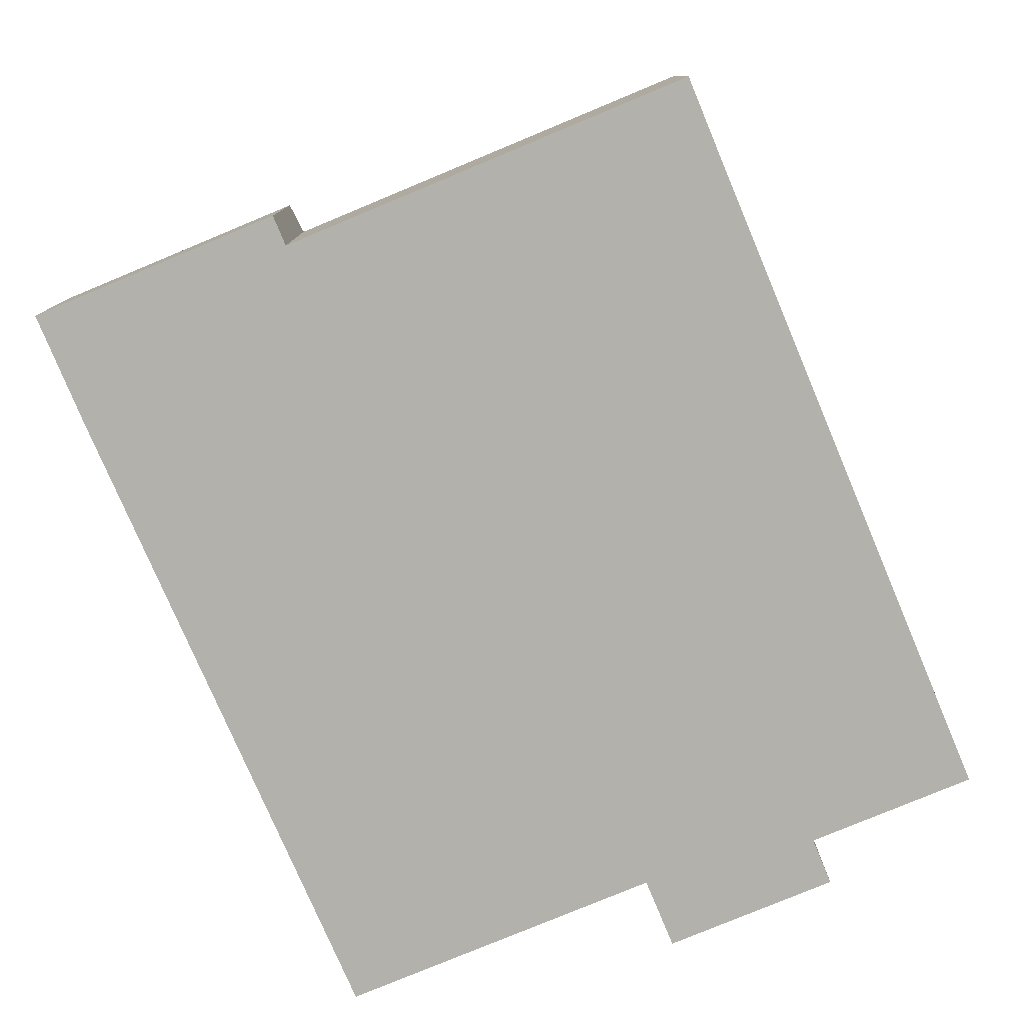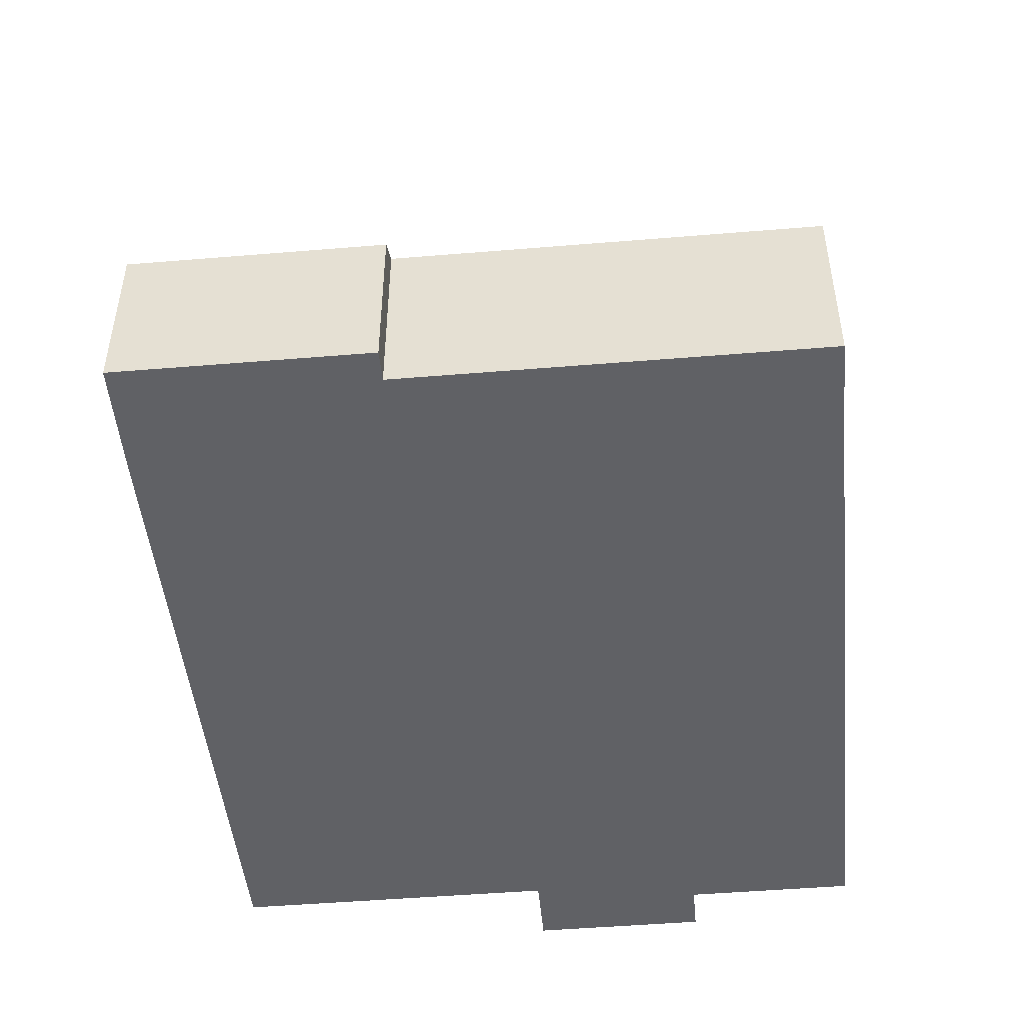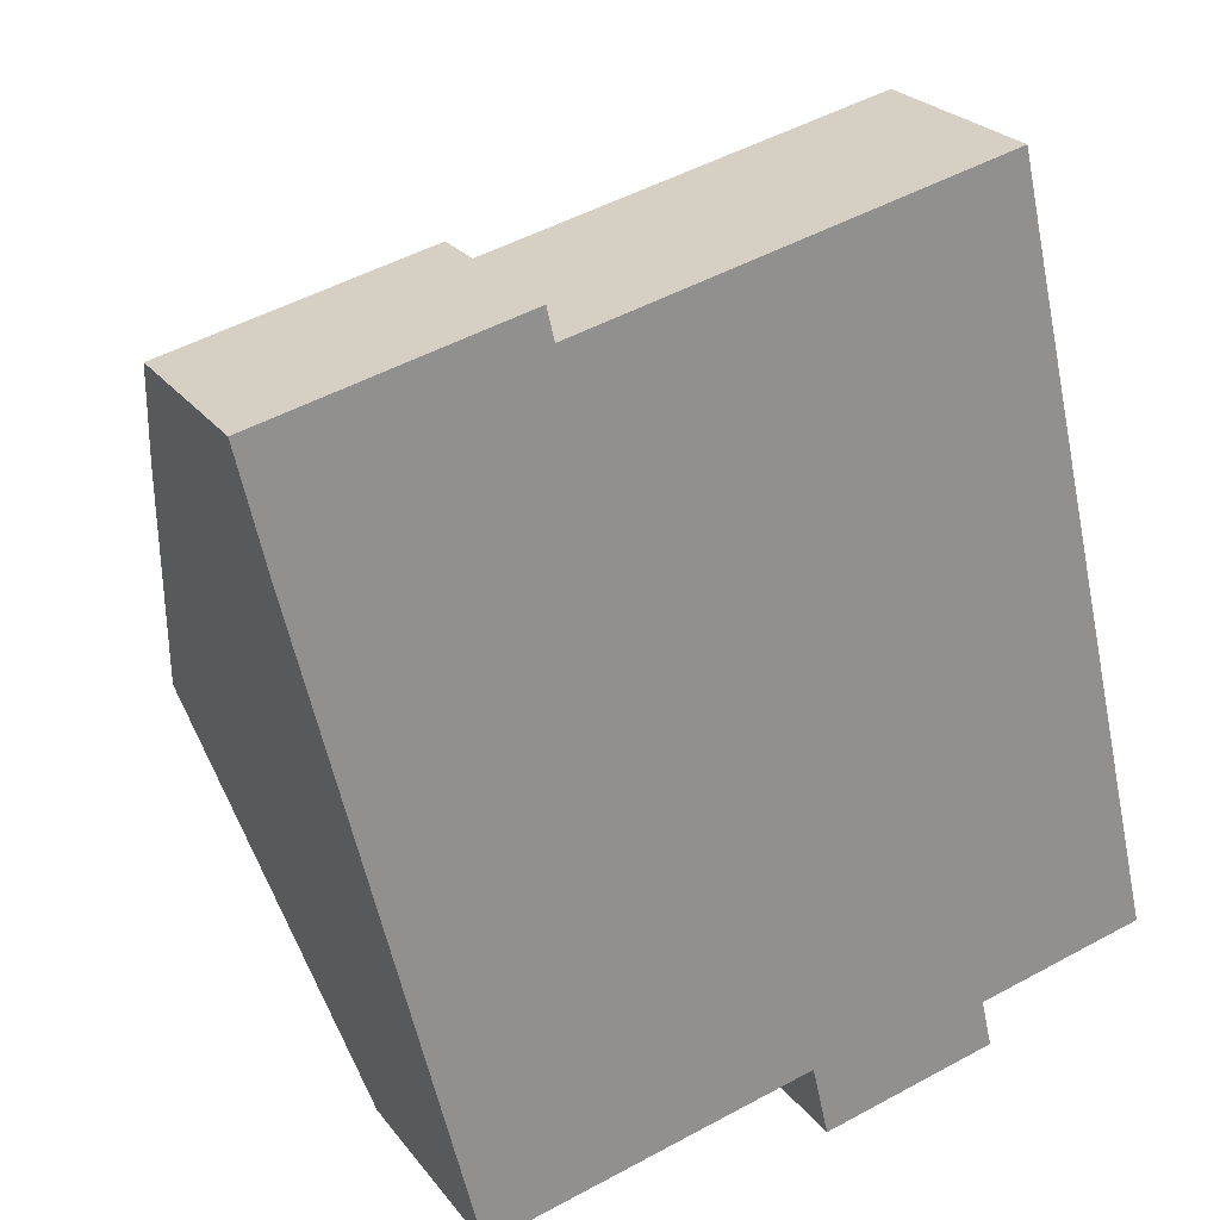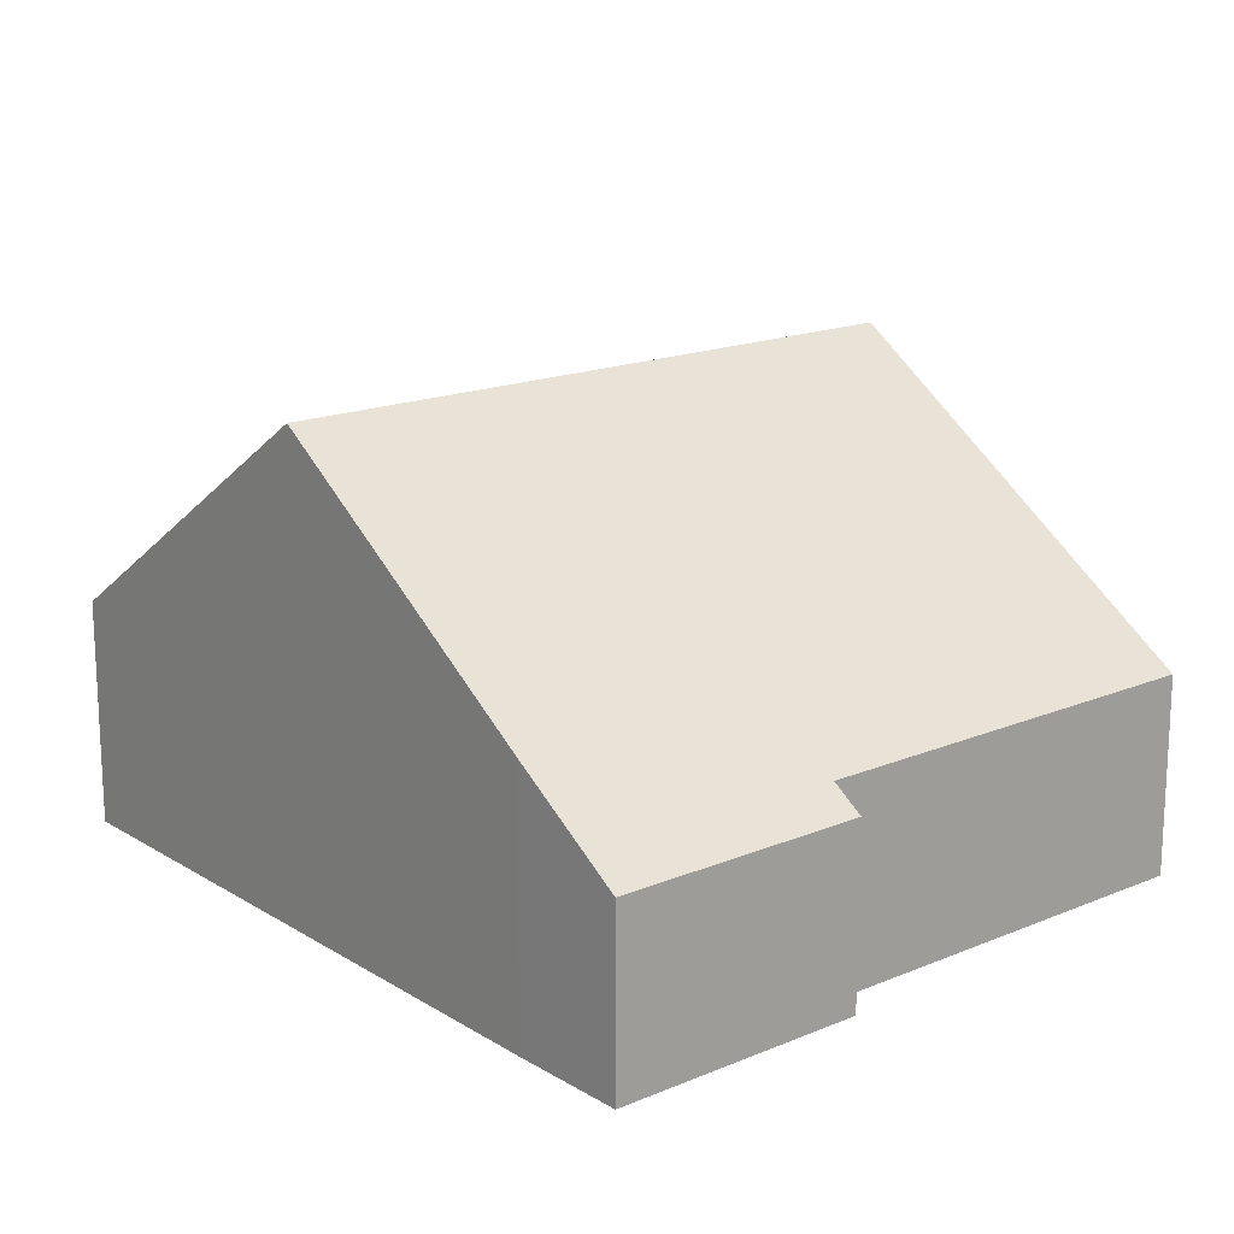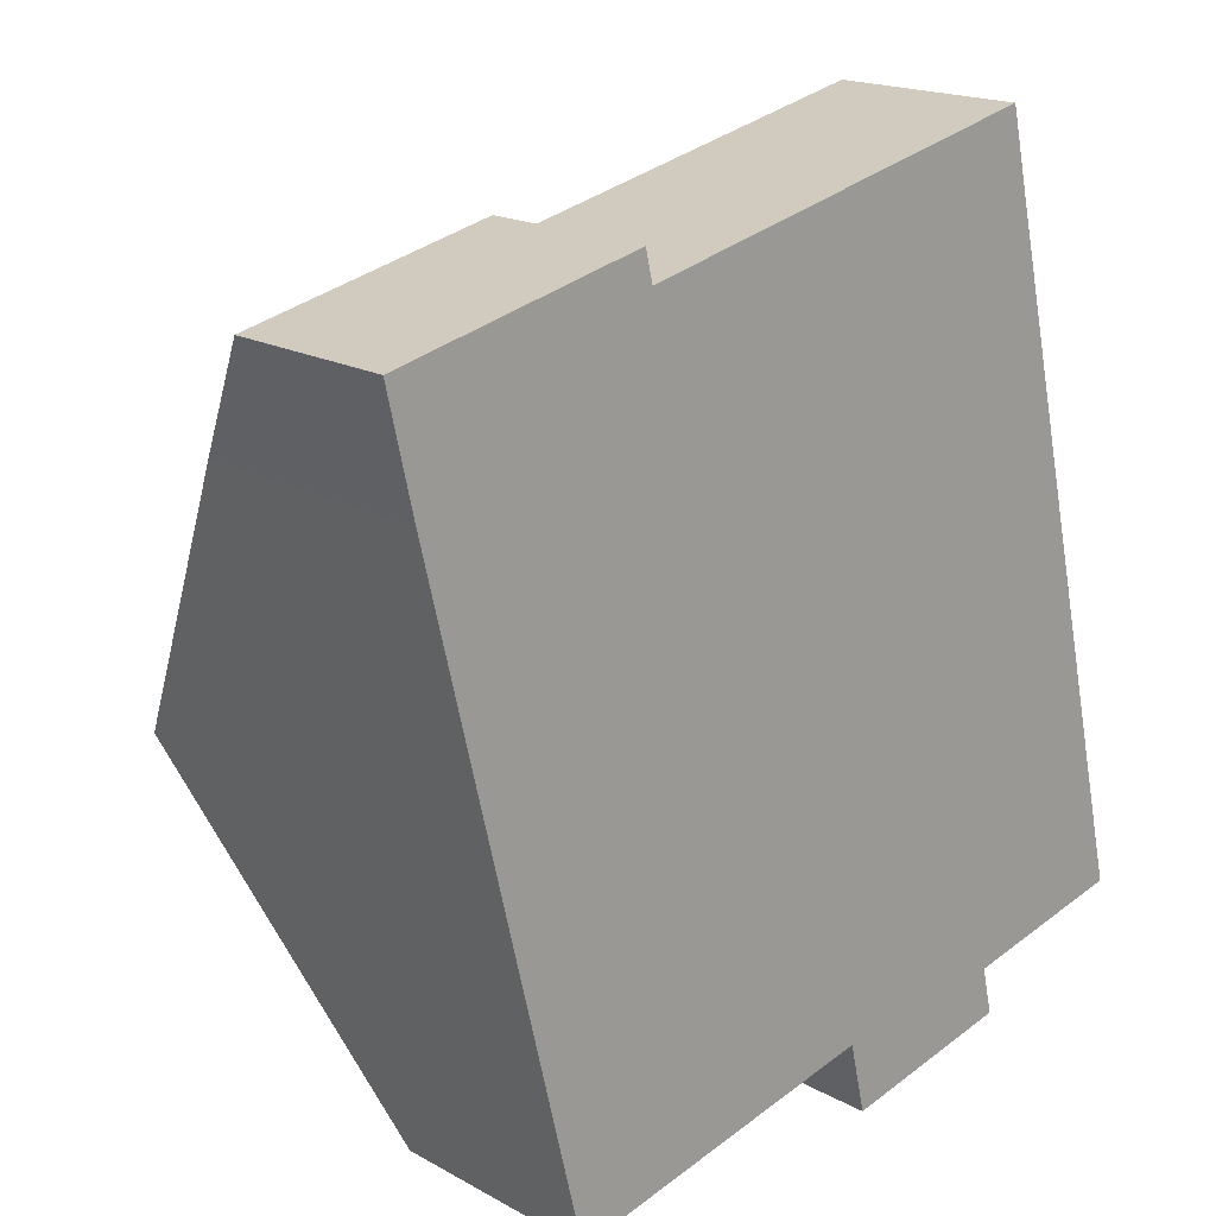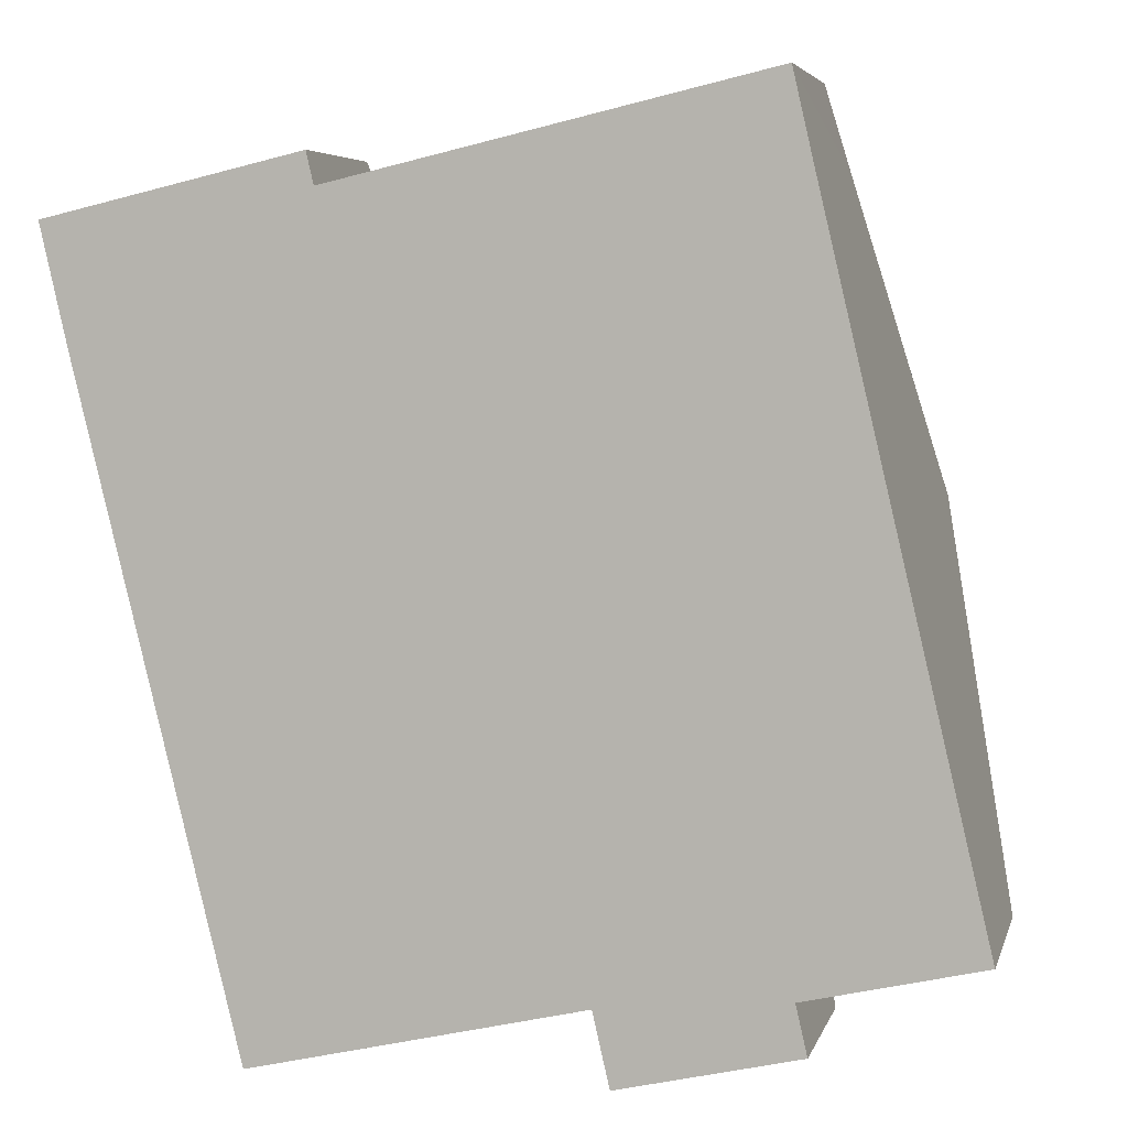
<metadata>
{"format":"obj","ext":"obj","renderer":"f3d","projection":"perspective","resolution":1024,"background":"white","views":[{"elev":-79.0,"azim":9.6,"up":"+Y"},{"elev":-48.8,"azim":-7.7,"up":"+Y"},{"elev":24.6,"azim":-28.0,"up":"+Z"},{"elev":17.0,"azim":-53.1,"up":"+Y"},{"elev":18.0,"azim":-42.9,"up":"+Z"},{"elev":5.0,"azim":13.5,"up":"+Z"}]}
</metadata>
<code>
v  12.77 7.662 -4.375
v  3.082 3.72 -12.67
v  1.672 7.662 -6.929
v  8.439 3.719 -11.44
v  8.712 2.908 -12.62
v  11.41 3.453 -11.16
v  14.21 3.453 -10.52
v  11.59 2.908 -11.96
v  11.56 4.164 0.731
v  4.306 3.264 0.445
v  11.26 3.264 2.046
v  0 2.908 1.781e-16
v  0.44 4.218 -1.913
v  4.186 2.908 0.964
v  3.082 7.758e-16 -12.67
v  1.672 4.243e-16 -6.929
v  0.44 1.171e-16 -1.913
v  0 0 0
v  8.439 7.003e-16 -11.44
v  8.712 7.729e-16 -12.62
v  4.186 -5.903e-17 0.964
v  4.306 -2.725e-17 0.445
v  11.26 -1.253e-16 2.046
v  11.56 -4.476e-17 0.731
v  12.77 2.679e-16 -4.375
v  14.21 6.44e-16 -10.52
v  11.41 6.835e-16 -11.16
v  11.59 7.323e-16 -11.96
g defaultobject
f 1 2 3
f 2 1 4
f 4 1 5
f 5 1 6
f 6 1 7
f 8 5 6
f 9 10 11
f 10 9 1
f 10 1 3
f 10 3 12
f 12 3 13
f 12 14 10
f 15 3 2
f 3 15 16
f 3 16 13
f 13 16 17
f 13 17 12
f 12 17 18
f 5 19 4
f 19 5 20
f 18 14 12
f 14 18 21
f 22 11 10
f 11 22 23
f 14 22 10
f 22 14 21
f 23 9 11
f 9 23 1
f 1 23 24
f 1 24 25
f 1 25 7
f 7 25 26
f 27 8 6
f 8 27 28
f 26 6 7
f 6 26 27
f 28 5 8
f 5 28 20
f 4 15 2
f 15 4 19
f 25 27 26
f 27 25 20
f 20 25 19
f 19 25 15
f 15 25 16
f 16 25 24
f 16 24 17
f 17 24 23
f 17 23 22
f 17 22 21
f 17 21 18
f 20 28 27

</code>
